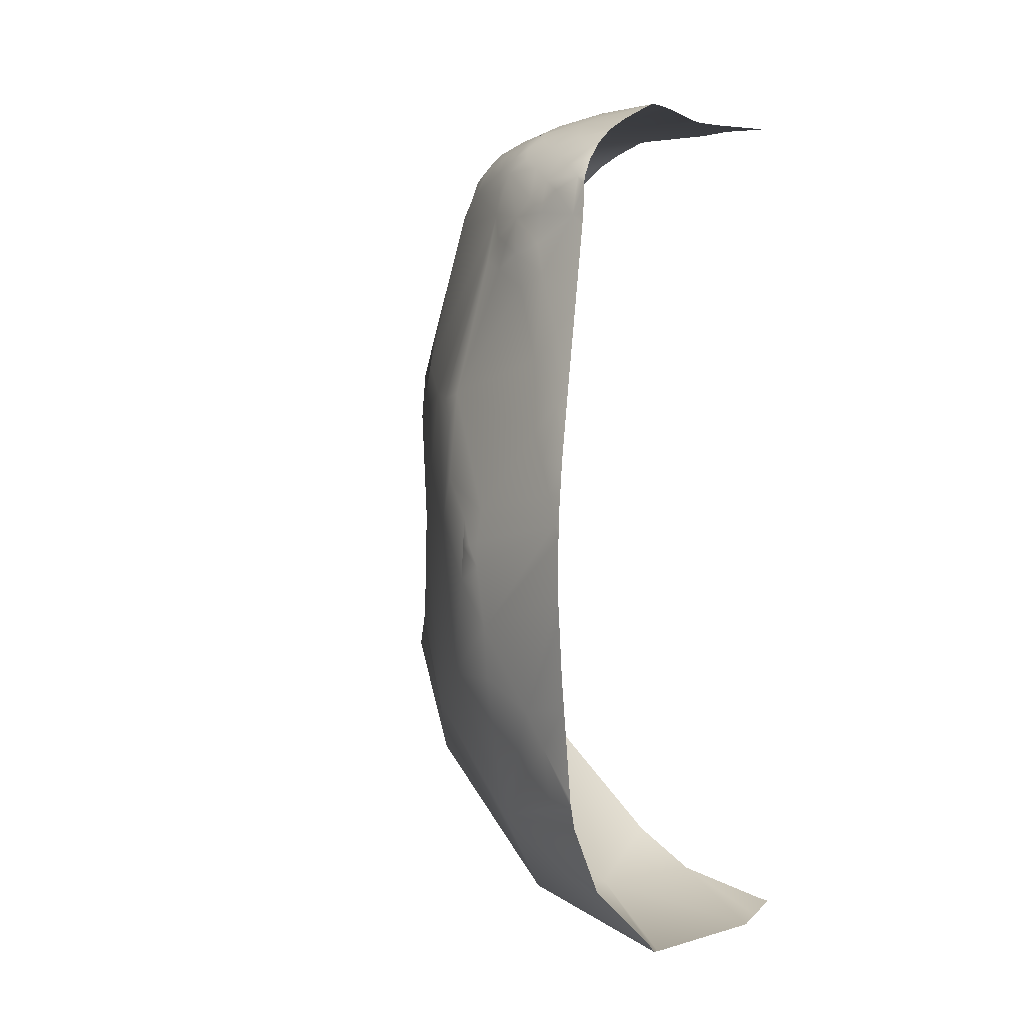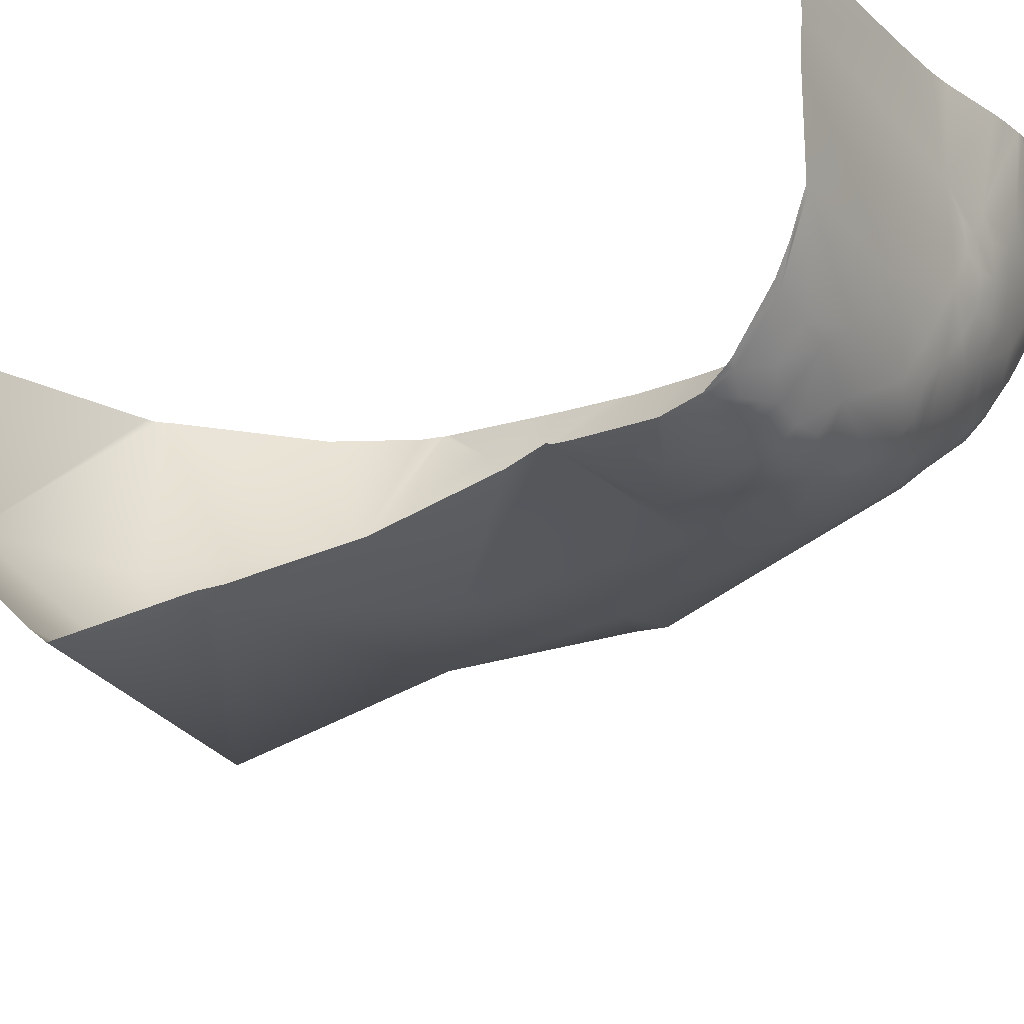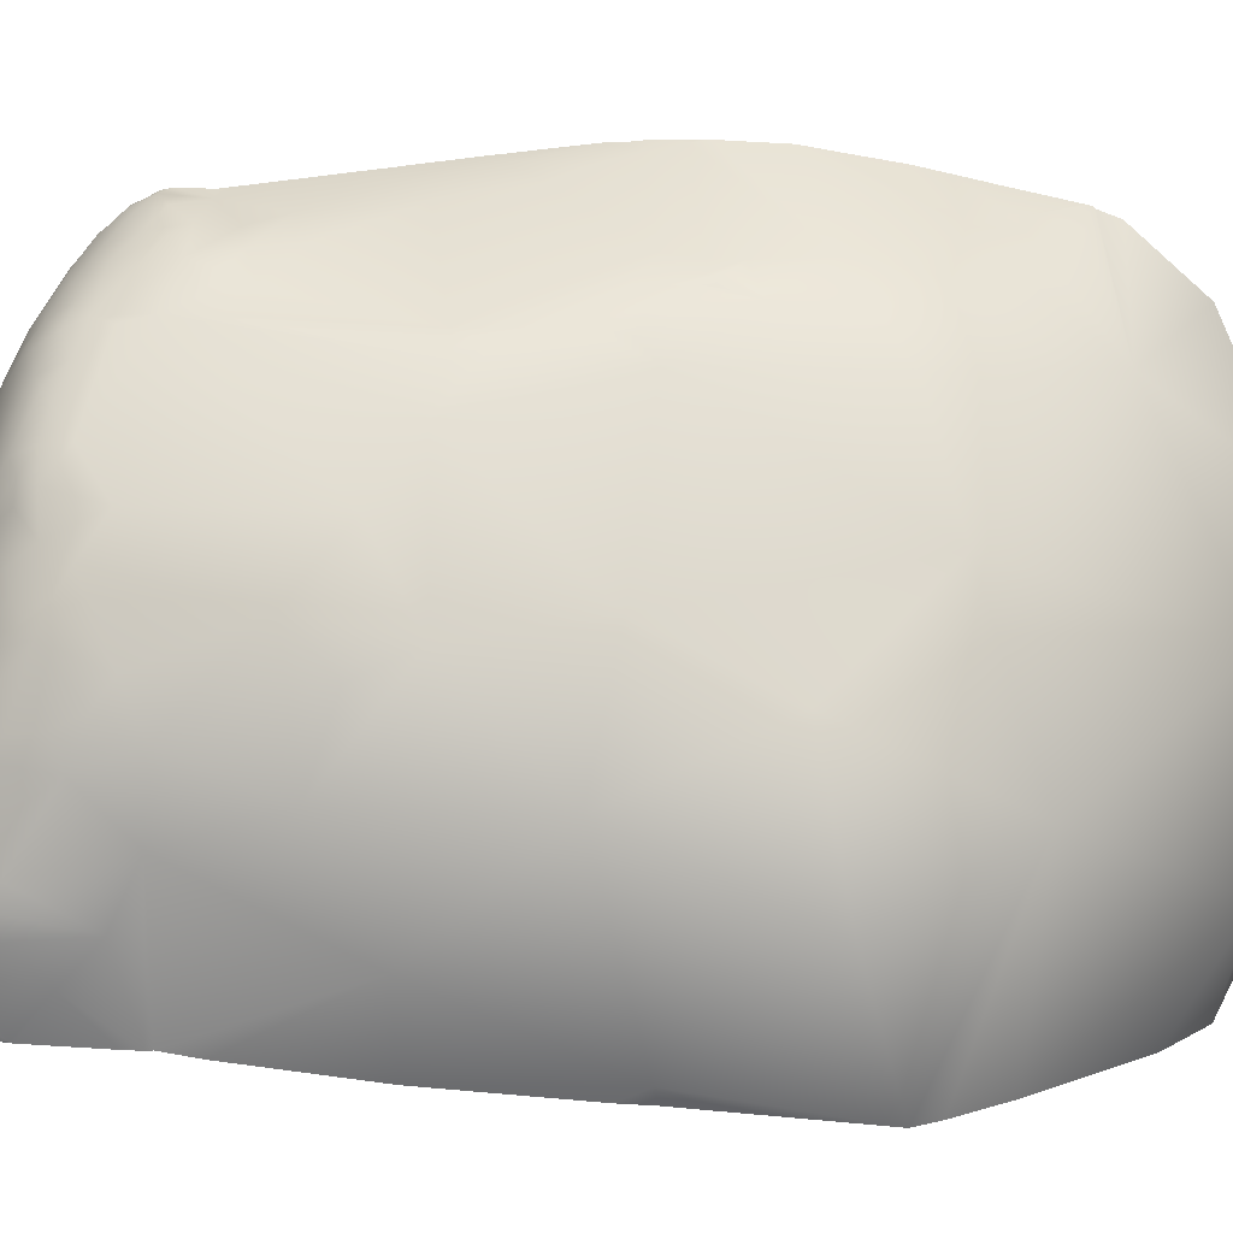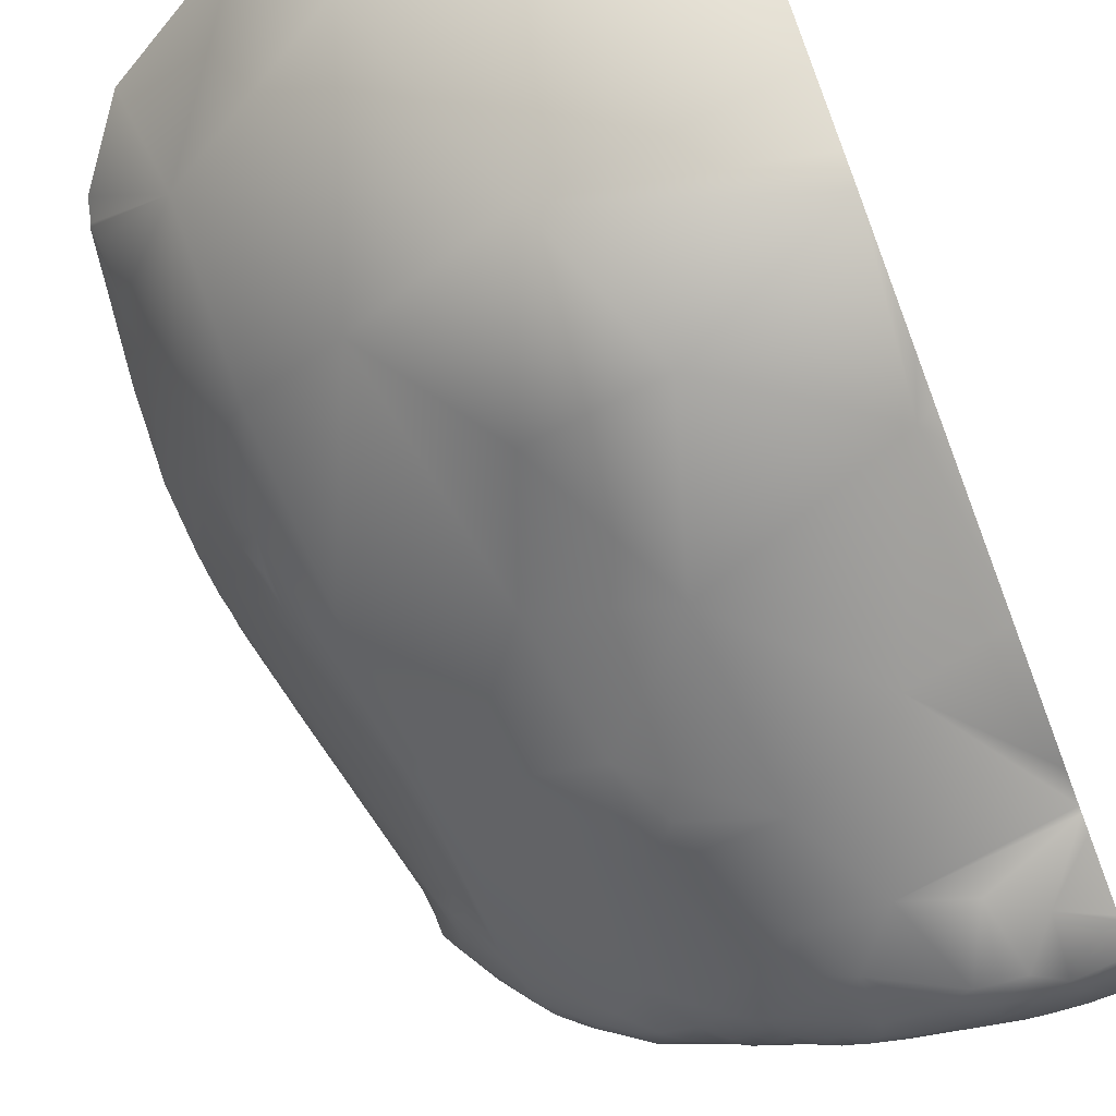
<metadata>
{"format":"obj","ext":"obj","renderer":"f3d","projection":"perspective","resolution":1024,"background":"white","views":[{"elev":-2.7,"azim":117.8,"up":"+Z"},{"elev":-18.0,"azim":-49.1,"up":"+Y"},{"elev":-75.2,"azim":85.9,"up":"+Y"},{"elev":-71.1,"azim":-159.0,"up":"+Y"}]}
</metadata>
<code>
g terrainMesh.023
v 10.46 -11.33 -1.682
v 10.42 -11.41 -1.861
v 10.25 -11.65 -1.819
v 9.876 -11.29 -4.46
v 10.76 -10.36 -3.63
v 10.7 -10.31 -4.152
v 5.43 -12.98 3.528
v 5.266 -13 3.479
v 5.383 -12.78 3.694
v 10.46 -11.33 -1.682
v 10.25 -11.65 -1.819
v 10.31 -11.59 -1.449
v 5 -12.82 3.605
v 5 -12.79 3.629
v 5.074 -12.87 3.567
v 5.074 -12.87 3.567
v 5.091 -12.41 3.94
v 5.383 -12.78 3.694
v 10.45 -10.15 2.146
v 10.33 -10.6 2.236
v 10.42 -10.37 2.445
v 10.45 -10.09 2.563
v 10.01 -11.29 1.699
v 9.946 -11.34 2.087
v 10.1 -11.16 1.973
v 10.24 -10.97 1.821
v 7.914 -12.78 3.031
v 8.022 -12.62 3.137
v 8.077 -12.78 2.845
v 7.84 -12.58 3.299
v 7.706 -12.75 3.197
v 7.965 -12.38 3.385
v 7.612 -12.49 3.458
v 8.184 -12.46 3.211
v 8.393 -12.5 2.987
v 8.285 -12.24 3.322
v 7.493 -12.69 3.385
v 7.342 -12.85 3.294
v 7.262 -12.61 3.525
v 7.154 -12.8 3.452
v 8.554 -12.24 3.206
v 8.725 -12.28 3.039
v 8.189 -11.91 3.559
v 8.086 -12.16 3.474
v 8.733 -12.1 3.217
v 7.864 -12.07 3.597
v 7.869 -11.65 3.724
v 7.394 -12.41 3.6
v 8.956 -12.03 3.081
v 9.017 -12.13 2.824
v 7.475 -12.15 3.674
v 7.224 -12.37 3.666
v 8.827 -11.9 3.312
v 9.204 -11.82 3.025
v 6.884 -12.47 3.695
v 6.203 -12.79 3.647
v 9.482 -11.58 2.932
v 9.721 -11.45 2.659
v 9.74 -11.31 2.855
v 9.81 -11.44 2.38
v 10.15 -11 2.247
v 6.648 -12.9 3.482
v 7.02 -12.94 3.352
v 6.309 -13.05 3.418
v 6.113 -13.03 3.495
v 5.866 -13.03 3.495
v 5.729 -12.56 3.842
v 5.592 -12.97 3.558
v 5.383 -12.78 3.694
v 5.974 -12.4 3.906
v 6.478 -11.84 3.913
v 5.041 -11.78 4.232
v 5.446 -12.52 3.886
v 5.091 -12.41 3.94
v 7.076 -12.17 3.763
v 7.5 -11.58 3.781
v 7.675 -11.89 3.712
v 7.348 -10.81 3.841
v 7.647 -11.27 3.8
v 5 -10.53 4.25
v 6.632 -10 3.932
v 5 -10 4.226
v 5 -10.84 4.229
v 7.221 -10 3.839
v 7.447 -10 3.82
v 5 -11.69 4.24
v 5 -11.78 4.236
v 5 -11.84 4.208
v 8.108 -10 3.807
v 7.878 -10.87 3.813
v 8.296 -10 3.798
v 8.522 -10 3.773
v 5.029 -12.12 4.097
v 5 -12.12 4.098
v 5 -12.31 3.997
v 5 -12.35 3.973
v 8.406 -10.75 3.779
v 8.584 -10 3.769
v 8.871 -10.52 3.647
v 9.086 -10.99 3.504
v 8.664 -10 3.744
v 9.246 -10.41 3.501
v 8.761 -10 3.705
v 9.373 -10 3.429
v 9.445 -10 3.393
v 8.302 -11.01 3.76
v 9.098 -10.71 3.544
v 9.363 -10.78 3.405
v 9.461 -10.51 3.397
v 9.812 -10 3.205
v 9.871 -10.35 3.145
v 9.839 -10 3.188
v 10.14 -10.08 2.954
v 9.93 -10 3.119
v 10.11 -10 2.993
v 10.15 -10 2.947
v 10.21 -10 2.88
v 9.63 -10.59 3.277
v 10.33 -10.09 2.775
v 10.33 -10 2.768
v 10.45 -10.09 2.563
v 10.4 -10 2.644
v 10.46 -10 2.556
v 10.48 -10 2.463
v 10.29 -10.28 2.746
v 10.09 -10.47 2.899
v 9.855 -10.71 3.074
v 10.45 -10.15 2.146
v 10.5 -10 2.142
v 10.52 -10 2.018
v 10.6 -10 1.595
v 10.36 -10.33 2.595
v 10.42 -10.37 2.445
v 10.25 -10.57 2.6
v 10.33 -10.6 2.236
v 10.45 -10.53 1.533
v 10.7 -10 1.116
v 10.68 -10.24 0.8345
v 10.74 -10 0.903
v 10.77 -10 0.7342
v 10.89 -10 0.1564
v 10.86 -10.15 0.02575
v 10.9 -10 0.08699
v 10.98 -10 -0.3293
v 11.03 -10 -0.6384
v 10.04 -10.81 2.81
v 10.34 -10.63 1.885
v 10.24 -10.77 2.424
v 10.24 -10.97 1.821
v 10.1 -11.16 1.973
v 9.946 -11.34 2.087
v 9.85 -11.53 1.837
v 9.77 -12.13 0.2972
v 9.938 -11.88 0.3268
v 9.878 -12.02 0.01417
v 10.01 -11.29 1.699
v 10.02 -11.93 -0.64
v 10.47 -11.28 -1.069
v 10.28 -10.88 1.42
v 10.29 -11.58 -1.123
v 9.8 -11.05 2.983
v 10.6 -10.54 0.561
v 10.79 -10.44 -0.239
v 10.9 -10.29 -0.5752
v 11.01 -10.07 -0.617
v 11 -10.17 -0.9144
v 11.08 -10.05 -1.261
v 11.05 -10 -0.7938
v 11.08 -10 -0.9587
v 11.09 -10 -1.109
v 11.11 -10 -1.314
v 11.11 -10 -1.417
v 10.52 -11.21 -2.353
v 11.12 -10 -2.032
v 10.46 -11.33 -1.392
v 10.46 -11.33 -1.682
v 10.38 -11.48 -1.421
v 10.31 -11.59 -1.449
v 10.31 -11.59 -1.449
v 10.25 -11.65 -1.819
v 10.29 -11.58 -1.123
v 9.995 -11.98 -0.9218
v 9.825 -12.12 -1.119
v 10.02 -11.93 -0.64
v 9.878 -12.02 0.01417
v 9.414 -12.44 0.4162
v 9.77 -12.13 0.2972
v 9.81 -11.44 2.38
v 9.877 -11.96 -2.89
v 10.52 -11.21 -2.353
v 10.42 -11.41 -1.861
v 10.48 -11.19 -2.897
v 8.843 -12.72 -3.269
v 9.876 -11.29 -4.46
v 8.074 -11.79 -5.492
v 7.227 -13.56 -3.914
v 6.195 -11.79 -5.669
v 5 -12.88 -3.959
v 5 -13.34 -3.407
v 5 -13.52 -3.146
v 8.358 -13.2 -0.9827
v 7.883 -13.5 -2.245
v 6.585 -14.32 -2.601
v 5.168 -13.51 -1.403
v 5 -13.45 -1.913
v 5 -13.43 -1.459
v 5 -13.44 -1.148
v 5 -13.37 0.3121
v 7.124 -13.74 -0.7932
v 5.923 -13.71 0.4022
v 5 -13.15 1.647
v 5 -13.04 2.009
v 6.548 -13.39 2.093
v 5 -13.06 2.069
v 8.123 -13.4 0.2863
v 7.022 -13.66 1.049
v 8.844 -12.87 0.8131
v 8.215 -13.16 1.304
v 7.841 -13.53 0.8352
v 8.681 -12.52 2.494
v 9.017 -12.13 2.824
v 9.721 -11.45 2.659
v 8.725 -12.28 3.039
v 8.393 -12.5 2.987
v 8.304 -12.69 2.721
v 7.281 -13.33 2.096
v 8.077 -12.78 2.845
v 8.022 -12.62 3.137
v 7.683 -13.14 2.351
v 7.809 -12.88 2.942
v 7.914 -12.78 3.031
v 7.706 -12.75 3.197
v 7.342 -12.85 3.294
v 7.428 -13.18 2.518
v 7.181 -13.04 3.106
v 7.253 -13.14 2.798
v 7.193 -13.22 2.582
v 6.993 -13.24 2.664
v 7.02 -12.94 3.352
v 7.154 -12.8 3.452
v 6.982 -13.07 3.183
v 6.816 -13.06 3.254
v 6.648 -12.9 3.482
v 6.53 -13.16 3.182
v 6.309 -13.05 3.418
v 6.227 -13.27 3.057
v 6.28 -13.18 3.254
v 6.048 -13.19 3.3
v 6.113 -13.03 3.495
v 5.866 -13.03 3.495
v 5.917 -13.34 2.332
v 6.002 -13.28 3.08
v 5.461 -13.23 2.671
v 5 -13.07 2.238
v 5 -13.09 2.96
v 5.01 -13.09 2.998
v 5.513 -13.13 3.335
v 5 -13.09 2.998
v 5 -13.09 3.006
v 5 -13.08 3.019
v 5 -13 3.362
v 5.782 -13.26 3.105
v 5.797 -13.19 3.335
v 5.592 -12.97 3.558
v 5.43 -12.98 3.528
v 5.383 -12.78 3.694
v 5.247 -13.09 3.329
v 5.266 -13 3.479
v 5.074 -12.87 3.567
v 5.035 -13.03 3.34
v 5 -12.86 3.554
v 5 -12.82 3.605
v 9.876 -11.29 -4.46
v 9.877 -11.96 -2.89
v 10.48 -11.19 -2.897
v 10.71 -10.59 -3.247
v 10.52 -11.21 -2.353
v 11.12 -10 -2.032
v 11.09 -10 -2.294
v 11.04 -10 -2.864
v 10.99 -10 -3.18
v 10.76 -10.36 -3.63
v 10.94 -10 -3.476
v 10.93 -10 -3.581
v 10.84 -10 -4.149
v 10.83 -10 -4.228
v 10.7 -10.31 -4.152
v 9.876 -11.29 -4.46
v 10.81 -10 -4.255
v 10.74 -10 -4.464
v 10.19 -10 -5.195
v 8.801 -10 -5.966
v 8.074 -11.79 -5.492
v 8.673 -10 -6.06
v 8.673 -10 -6.06
v 6.195 -11.79 -5.669
v 8.074 -11.79 -5.492
v 8.563 -10 -6.07
v 5.783 -10 -6.148
v 5 -11.14 -5.591
v 5.466 -10 -6.072
v 5 -11.8 -5.101
v 5 -12.88 -3.959
v 5 -10.12 -5.92
v 5 -10 -5.951
v 10.24 -10.97 1.821
v 10.45 -10.53 1.533
v 10.28 -10.88 1.42
v 10.01 -11.29 1.699
v 10.42 -11.41 -1.861
v 10.46 -11.33 -1.682
v 10.52 -11.21 -2.353
v 11.08 -10.05 -1.261
v 5.091 -12.41 3.94
v 5.074 -12.87 3.567
v 5 -12.79 3.629
v 5 -12.35 3.973
v 9.623 -11.29 3.058
v 9.636 -11.12 3.138
v 9.612 -10.93 3.224
v 9.443 -11 3.336
v 9.46 -11.21 3.257
v 9.3 -11.06 3.396
v 9.323 -11.48 3.203
v 8.755 -11.64 3.454
v 9.275 -11.65 3.122
v 8.398 -11.3 3.696
v 8.098 -11.35 3.75
v 8.423 -11.58 3.608
v 8.154 -11.64 3.679
v 8.011 -11.08 3.793
v 7.757 -11.09 3.808
v 7.839 -11.36 3.788
v 7.579 -11.07 3.826
g terrainMesh.023_0
f 3 2 1
f 6 5 4
f 9 8 7
f 12 11 10
f 15 14 13
f 18 17 16
f 21 20 19
f 19 22 21
f 25 24 23
f 26 25 23
f 29 28 27
f 28 30 27
f 30 31 27
f 30 28 32
f 30 33 31
f 32 33 30
f 32 28 34
f 35 34 28
f 35 36 34
f 34 36 32
f 31 33 37
f 37 38 31
f 39 38 37
f 40 38 39
f 41 36 35
f 42 41 35
f 41 43 36
f 44 36 43
f 36 44 32
f 43 41 45
f 41 42 45
f 44 46 32
f 33 32 46
f 43 46 44
f 47 46 43
f 37 33 48
f 39 37 48
f 42 49 45
f 42 50 49
f 33 46 51
f 48 33 51
f 48 52 39
f 51 52 48
f 49 53 45
f 53 43 45
f 50 54 49
f 54 53 49
f 52 55 39
f 39 55 40
f 40 55 56
f 50 57 54
f 57 50 58
f 59 57 58
f 58 60 59
f 61 59 60
f 62 40 56
f 63 40 62
f 64 62 56
f 65 64 56
f 56 66 65
f 67 66 56
f 66 67 68
f 69 68 67
f 56 70 67
f 70 56 55
f 70 55 71
f 72 70 71
f 72 73 70
f 67 70 73
f 69 67 73
f 73 74 69
f 74 73 72
f 71 55 75
f 75 55 52
f 51 75 52
f 51 76 75
f 76 71 75
f 77 76 51
f 51 46 77
f 46 47 77
f 77 47 76
f 76 78 71
f 78 76 79
f 47 79 76
f 78 80 71
f 80 78 81
f 82 80 81
f 80 83 71
f 84 81 78
f 71 83 72
f 84 78 85
f 83 86 72
f 87 72 86
f 88 72 87
f 78 89 85
f 89 78 90
f 91 89 90
f 92 91 90
f 72 88 93
f 88 94 93
f 74 72 93
f 93 94 74
f 94 95 74
f 95 96 74
f 92 90 97
f 98 92 97
f 97 99 98
f 97 100 99
f 99 101 98
f 99 102 101
f 102 103 101
f 104 103 102
f 105 104 102
f 106 97 90
f 97 106 100
f 99 107 102
f 107 99 100
f 107 108 102
f 100 108 107
f 109 105 102
f 109 102 108
f 105 109 110
f 110 109 111
f 112 110 111
f 112 111 113
f 114 112 113
f 114 113 115
f 113 116 115
f 116 113 117
f 118 109 108
f 109 118 111
f 117 113 119
f 120 117 119
f 120 119 121
f 122 120 121
f 123 122 121
f 123 121 124
f 113 125 119
f 119 125 121
f 113 111 126
f 125 113 126
f 111 118 127
f 127 126 111
f 121 128 124
f 128 129 124
f 128 130 129
f 131 130 128
f 125 132 121
f 132 133 121
f 134 132 125
f 134 133 132
f 126 134 125
f 134 135 133
f 136 131 128
f 137 131 136
f 138 137 136
f 137 138 139
f 139 138 140
f 141 140 138
f 142 141 138
f 141 142 143
f 142 144 143
f 145 144 142
f 134 126 146
f 127 146 126
f 147 136 128
f 128 135 147
f 148 135 134
f 134 146 148
f 147 135 61
f 135 148 61
f 149 136 147
f 61 149 147
f 150 149 61
f 61 151 150
f 148 59 61
f 59 148 146
f 61 60 151
f 152 151 60
f 153 152 60
f 154 152 153
f 153 155 154
f 156 151 152
f 154 156 152
f 157 154 155
f 154 157 158
f 156 154 159
f 160 158 157
f 161 59 146
f 146 127 161
f 154 162 159
f 136 159 162
f 162 138 136
f 162 154 163
f 138 162 163
f 154 158 163
f 163 142 138
f 142 163 164
f 158 164 163
f 164 165 142
f 165 145 142
f 165 164 166
f 165 166 145
f 164 158 166
f 167 166 158
f 166 168 145
f 166 169 168
f 169 166 167
f 170 169 167
f 170 167 171
f 172 171 167
f 167 173 172
f 173 174 172
f 158 175 167
f 175 176 167
f 175 158 160
f 177 176 175
f 175 160 177
f 177 178 176
f 178 177 160
f 181 180 179
f 180 181 182
f 180 182 183
f 181 184 182
f 184 183 182
f 183 184 185
f 186 183 185
f 185 187 186
f 187 188 186
f 189 180 183
f 180 189 190
f 191 180 190
f 192 190 189
f 189 183 193
f 189 193 194
f 195 194 193
f 196 195 193
f 197 195 196
f 198 197 196
f 199 198 196
f 200 199 196
f 193 183 201
f 186 201 183
f 193 202 196
f 202 193 201
f 203 200 196
f 202 203 196
f 203 204 200
f 204 205 200
f 204 206 205
f 206 204 207
f 208 207 204
f 203 202 209
f 202 201 209
f 209 204 203
f 210 208 204
f 209 210 204
f 208 210 211
f 212 211 210
f 213 212 210
f 214 212 213
f 209 201 215
f 215 201 186
f 210 209 216
f 216 213 210
f 215 216 209
f 215 186 217
f 218 215 217
f 186 188 217
f 219 216 215
f 219 215 218
f 219 218 216
f 220 217 188
f 217 220 218
f 220 188 221
f 222 221 188
f 223 220 221
f 223 224 220
f 220 224 225
f 220 225 218
f 218 226 216
f 226 213 216
f 227 225 224
f 227 224 228
f 218 225 229
f 227 229 225
f 226 218 229
f 230 229 227
f 231 230 227
f 232 230 231
f 233 230 232
f 234 226 229
f 229 230 234
f 230 233 235
f 234 230 236
f 235 236 230
f 234 237 226
f 236 237 234
f 238 226 237
f 237 236 238
f 226 238 213
f 235 233 239
f 240 239 233
f 235 241 236
f 241 235 239
f 241 238 236
f 239 242 241
f 239 243 242
f 242 244 241
f 243 244 242
f 244 238 241
f 243 245 244
f 238 246 213
f 238 244 246
f 245 247 244
f 247 246 244
f 247 245 248
f 246 247 248
f 245 249 248
f 249 250 248
f 246 251 213
f 251 214 213
f 252 246 248
f 251 246 252
f 214 251 253
f 254 214 253
f 255 254 253
f 256 255 253
f 253 257 256
f 258 255 256
f 259 258 256
f 259 256 260
f 261 260 256
f 252 262 251
f 251 262 253
f 248 262 252
f 257 253 262
f 263 262 248
f 257 262 263
f 248 250 263
f 263 250 257
f 264 257 250
f 265 257 264
f 265 264 266
f 257 265 267
f 267 256 257
f 268 267 265
f 266 269 268
f 270 256 267
f 267 268 270
f 269 270 268
f 270 261 256
f 270 269 261
f 269 271 261
f 269 272 271
f 275 274 273
f 276 275 273
f 275 276 277
f 277 276 278
f 276 279 278
f 279 276 280
f 281 280 276
f 273 282 276
f 282 281 276
f 283 281 282
f 284 283 282
f 284 282 285
f 286 285 282
f 287 286 282
f 287 288 286
f 288 289 286
f 289 288 290
f 290 288 291
f 288 292 291
f 292 288 293
f 294 292 293
f 297 296 295
f 296 298 295
f 296 299 298
f 299 296 300
f 300 301 299
f 296 302 300
f 296 303 302
f 300 304 301
f 301 304 305
f 308 307 306
f 308 306 309
f 312 311 310
f 312 313 311
f 316 315 314
f 317 316 314
f 59 161 318
f 59 318 57
f 319 318 161
f 319 161 320
f 320 161 127
f 118 320 127
f 320 118 108
f 319 320 321
f 321 320 108
f 318 319 322
f 322 319 321
f 321 108 323
f 323 322 321
f 108 100 323
f 324 318 322
f 57 318 324
f 322 323 324
f 323 100 325
f 323 325 324
f 57 324 326
f 326 54 57
f 326 53 54
f 53 326 324
f 53 324 325
f 325 43 53
f 327 325 100
f 327 100 106
f 327 106 328
f 325 327 329
f 329 43 325
f 328 329 327
f 43 329 330
f 330 329 328
f 330 47 43
f 47 330 328
f 106 331 328
f 106 90 331
f 331 90 332
f 331 332 328
f 332 90 78
f 333 47 328
f 328 332 333
f 79 47 333
f 333 332 79
f 334 332 78
f 334 78 79
f 332 334 79

</code>
